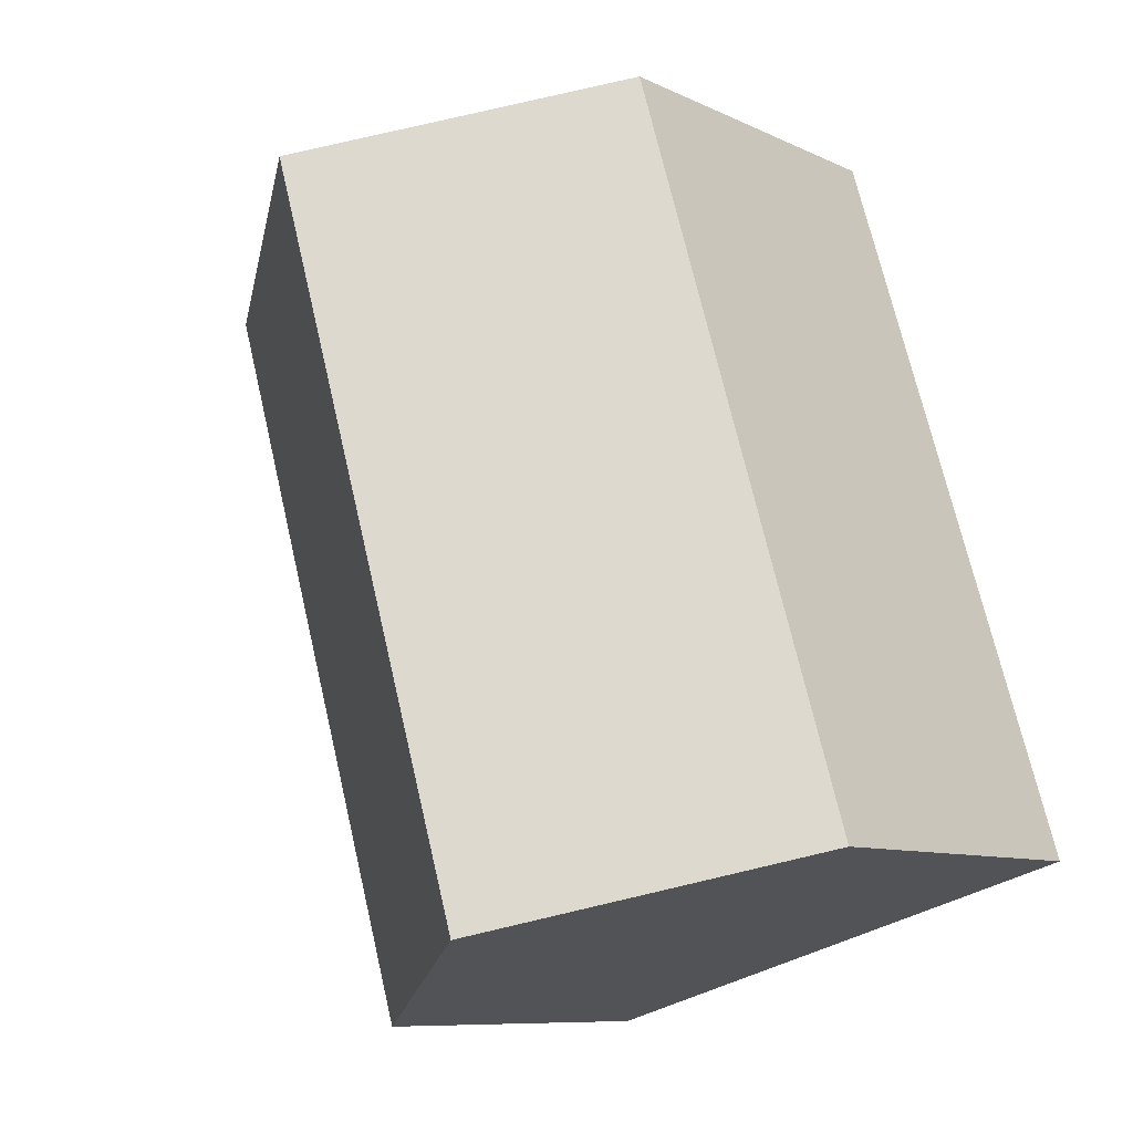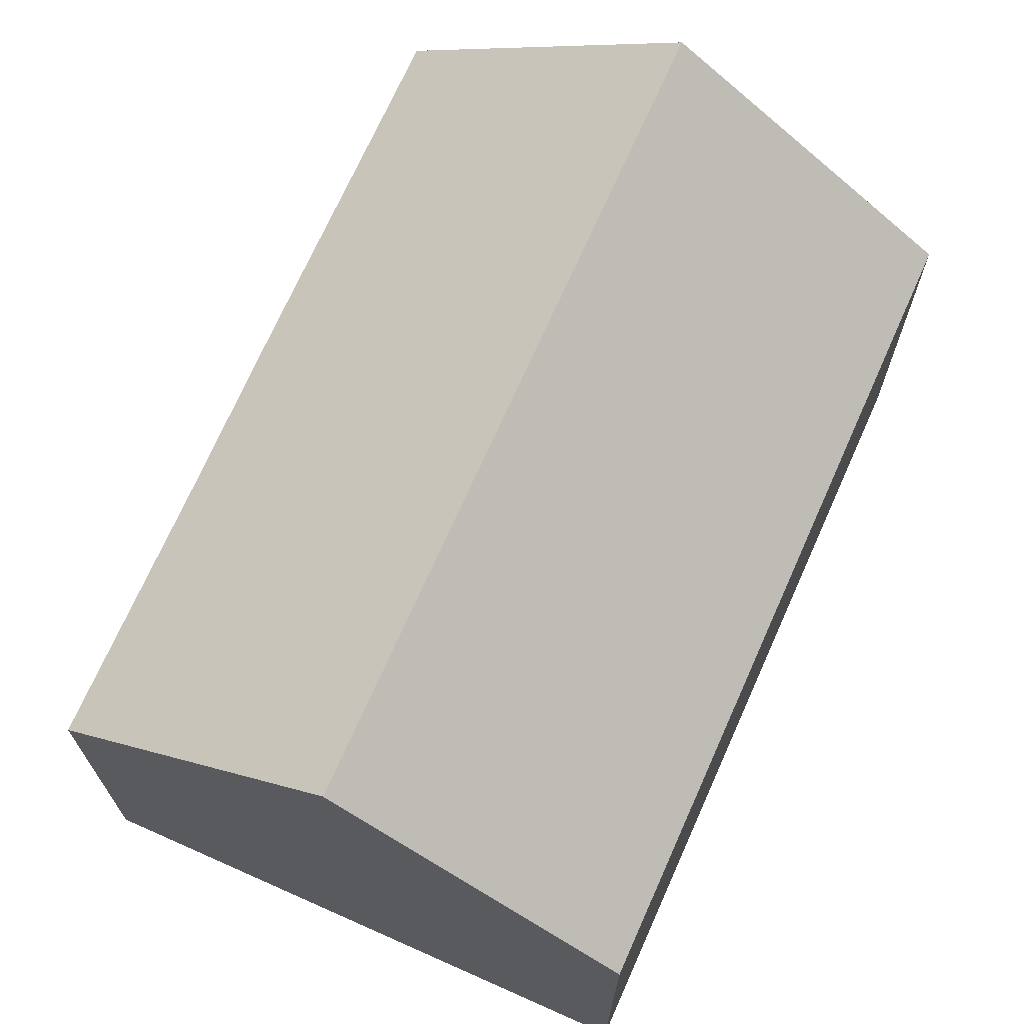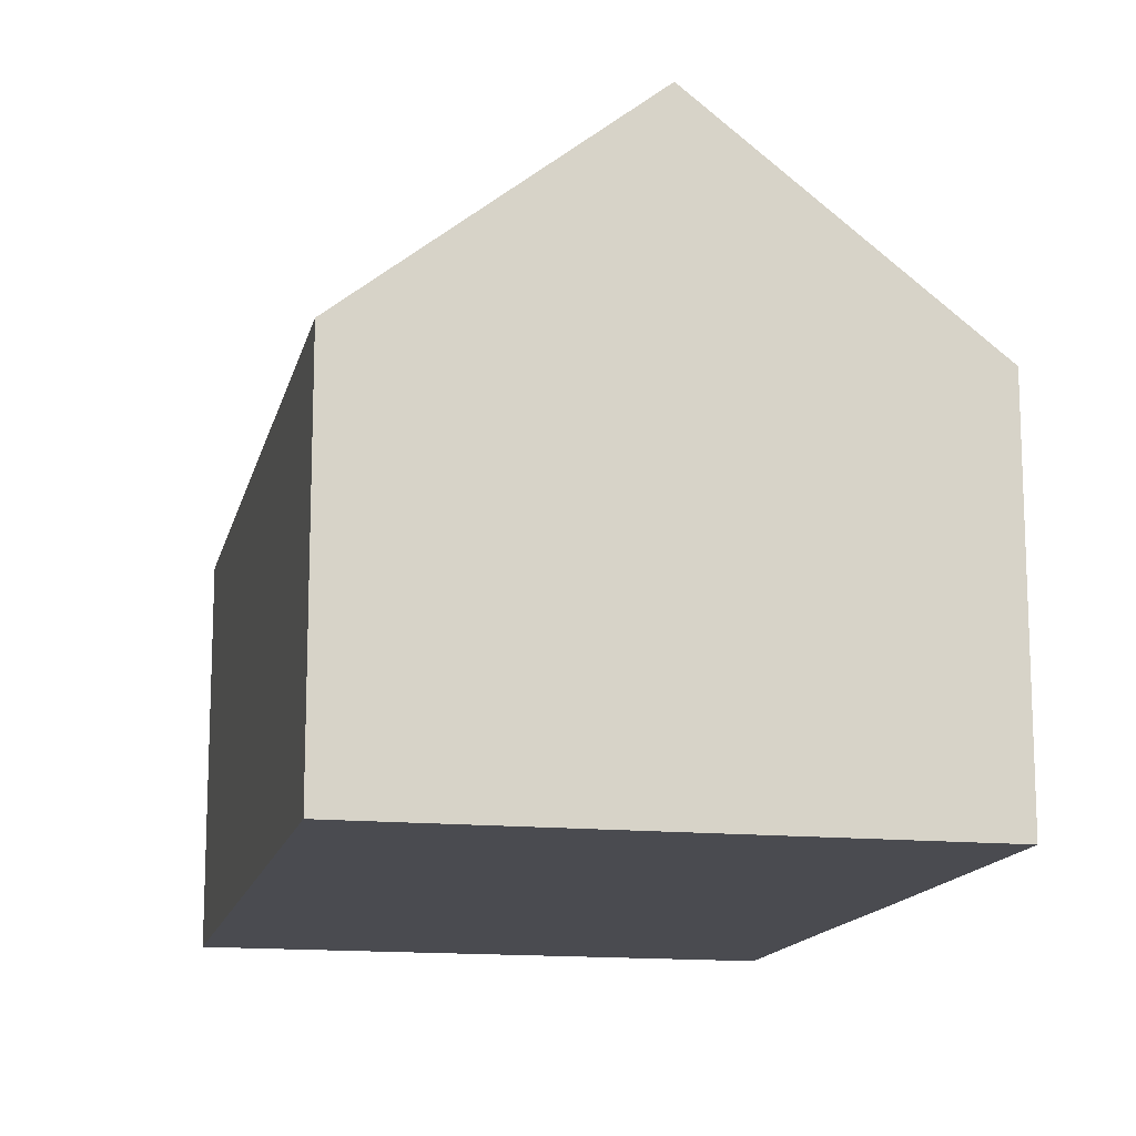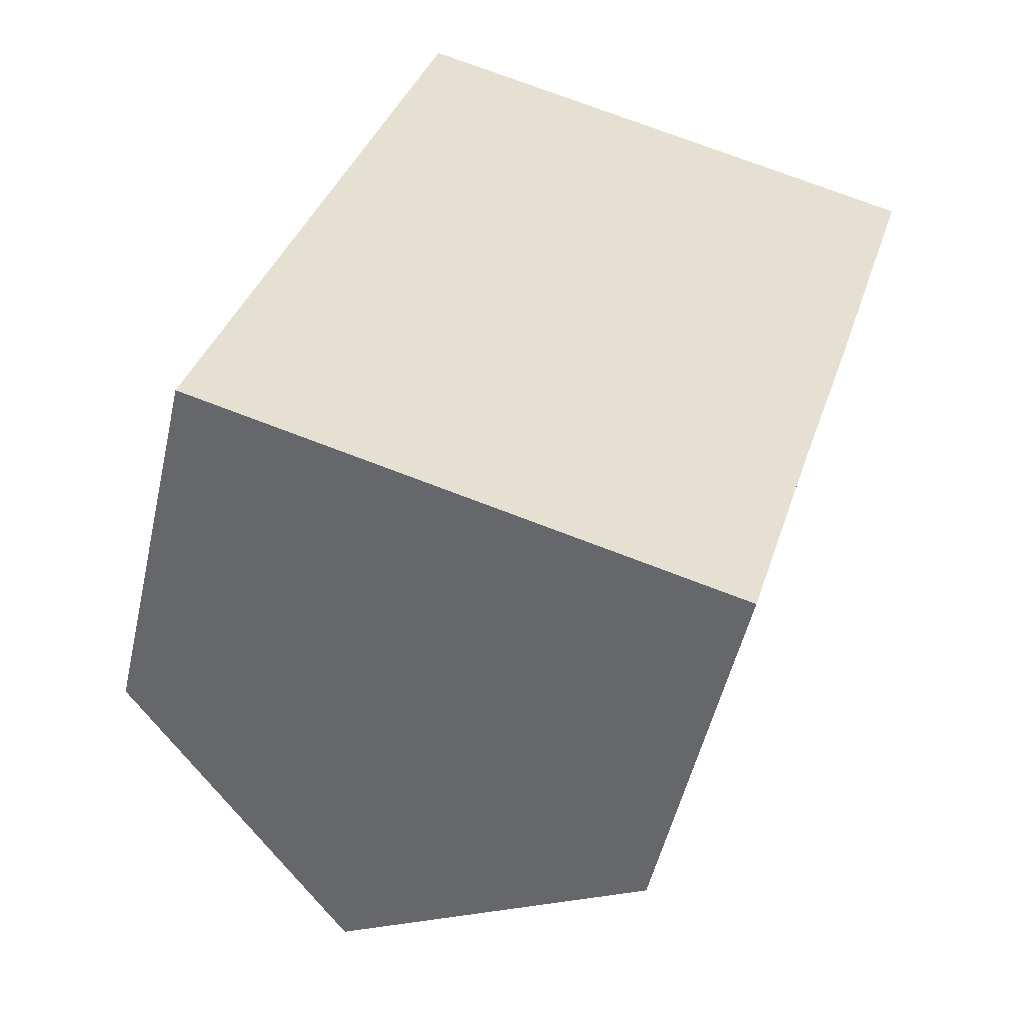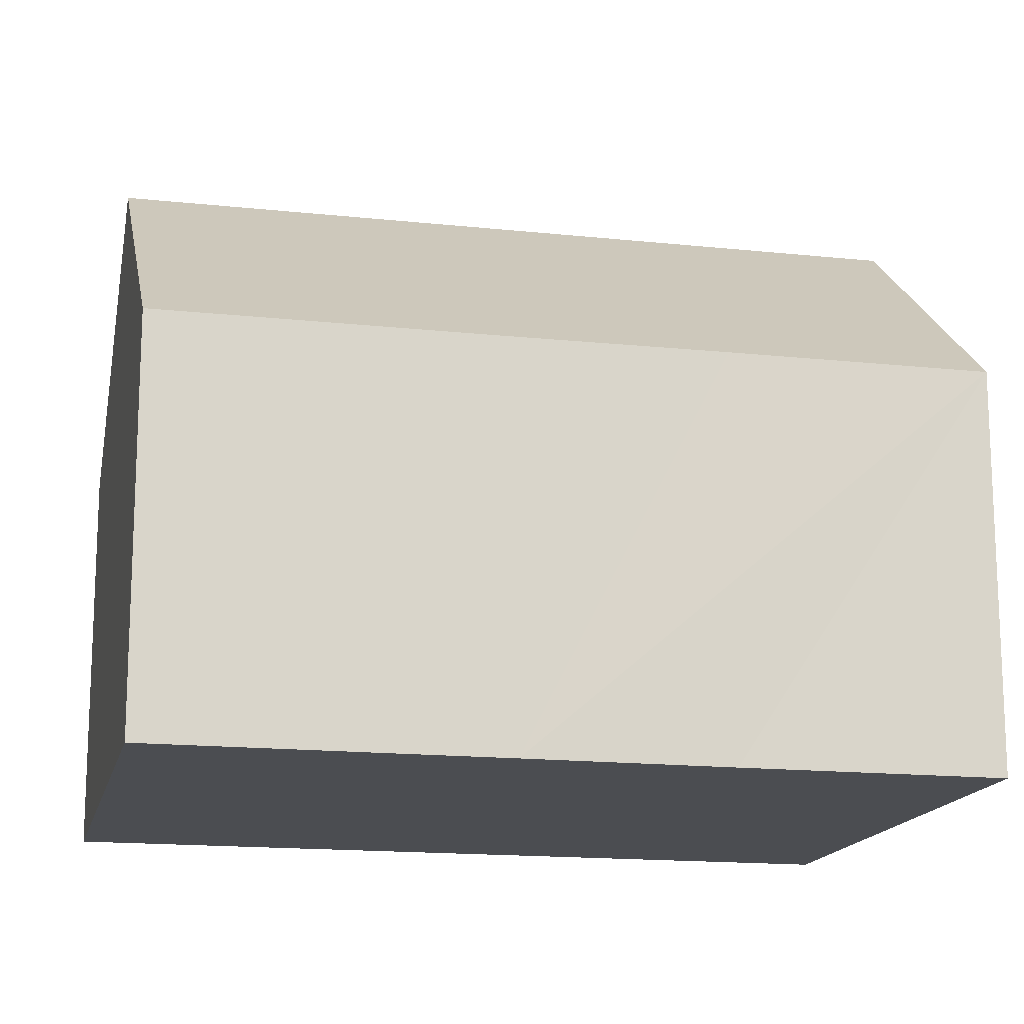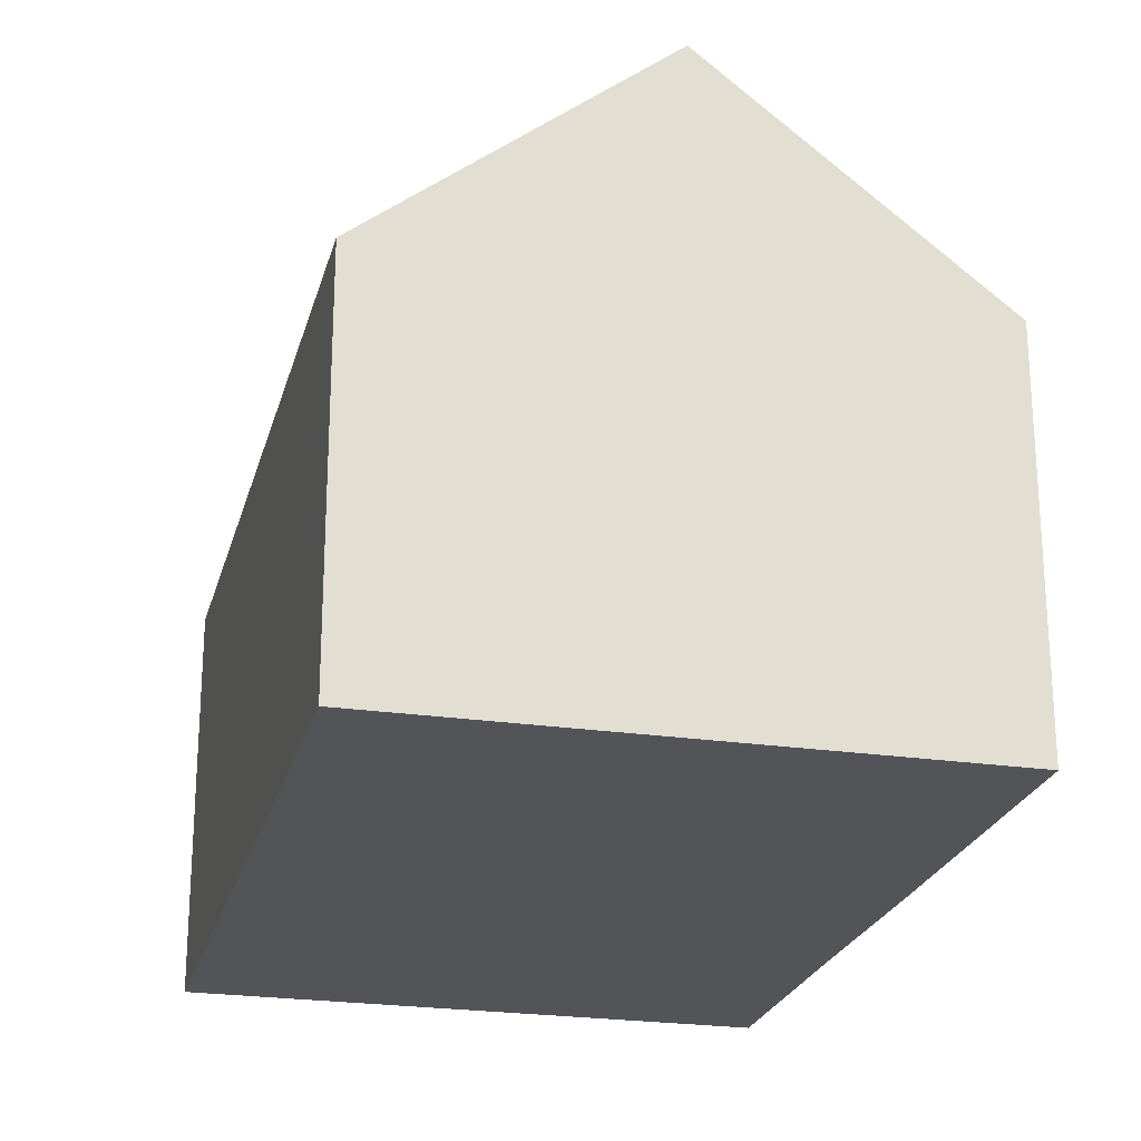
<metadata>
{"format":"obj","ext":"obj","renderer":"f3d","projection":"perspective","resolution":1024,"background":"white","views":[{"elev":-9.0,"azim":-141.2,"up":"+Z"},{"elev":70.7,"azim":-139.3,"up":"+Y"},{"elev":-14.4,"azim":4.4,"up":"+Y"},{"elev":-51.4,"azim":-12.7,"up":"+Z"},{"elev":-15.8,"azim":94.2,"up":"+Y"},{"elev":-23.6,"azim":2.8,"up":"+Y"}]}
</metadata>
<code>
v  12.21 7.003 4.9
v  9.063 11 12.25
v  13.97 7.014 10.78
v  4.909 11 -1.474
v  11.14 7.022 1.455
v  9.816 7.014 -2.947
v  4.123 6.988 13.73
v  0 7.013 4.294e-16
v  13.97 -6.598e-16 10.78
v  12.21 -3e-16 4.9
v  11.14 -8.909e-17 1.455
v  9.816 1.805e-16 -2.947
v  4.909 9.026e-17 -1.474
v  0 0 0
v  4.123 -8.408e-16 13.73
v  9.063 -7.5e-16 12.25
g defaultobject
f 1 2 3
f 2 1 4
f 4 1 5
f 4 5 6
f 4 7 2
f 7 4 8
f 9 1 3
f 1 9 10
f 1 10 5
f 5 10 6
f 6 10 11
f 6 11 12
f 6 8 4
f 8 6 12
f 8 12 13
f 8 13 14
f 14 7 8
f 7 14 15
f 7 3 2
f 3 7 15
f 3 15 16
f 3 16 9
f 11 13 12
f 13 11 14
f 14 11 10
f 14 10 15
f 15 10 16
f 16 10 9

</code>
